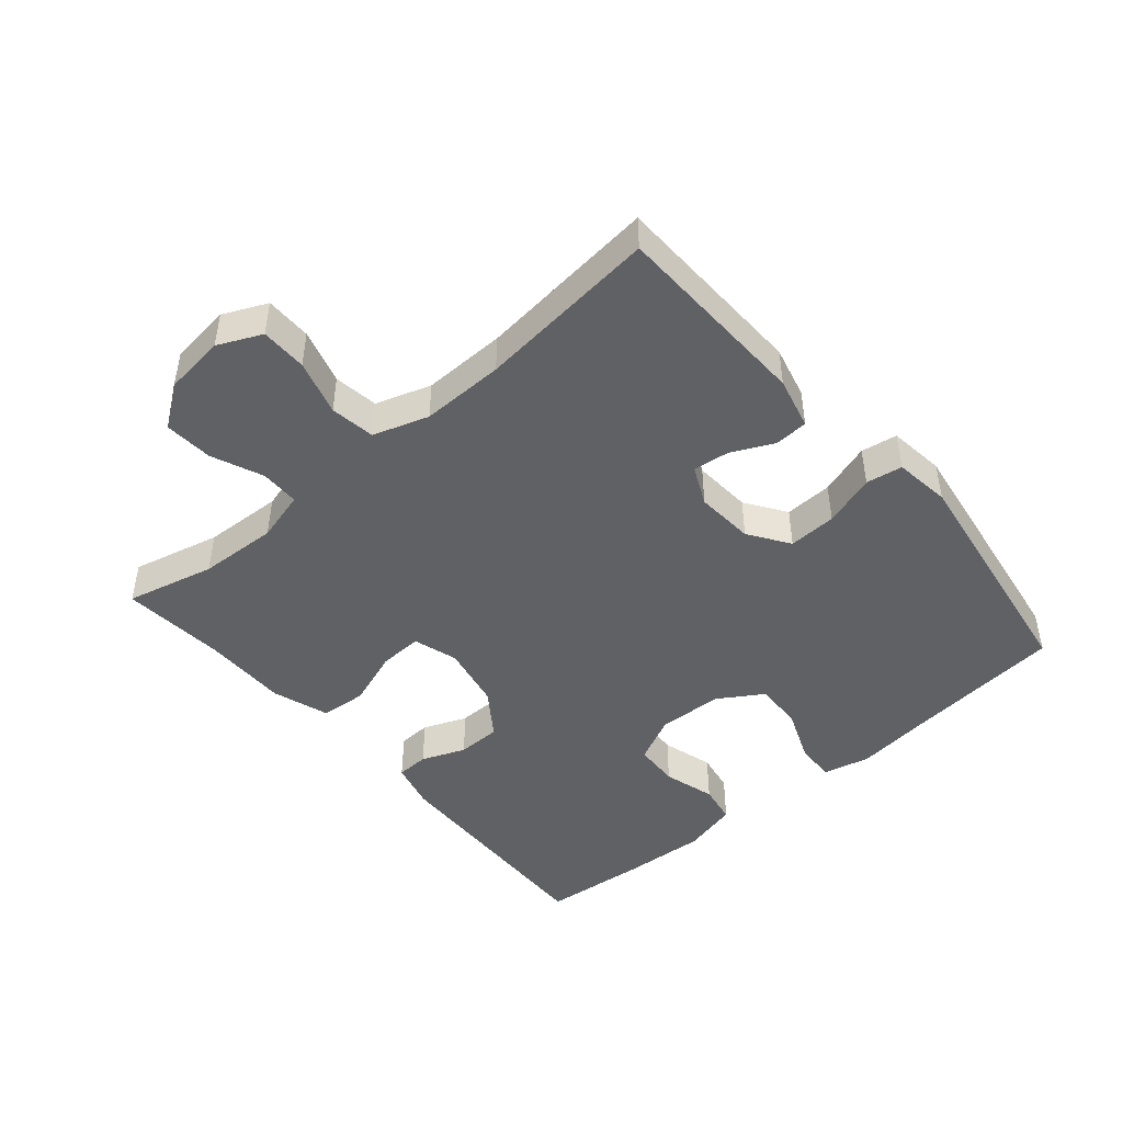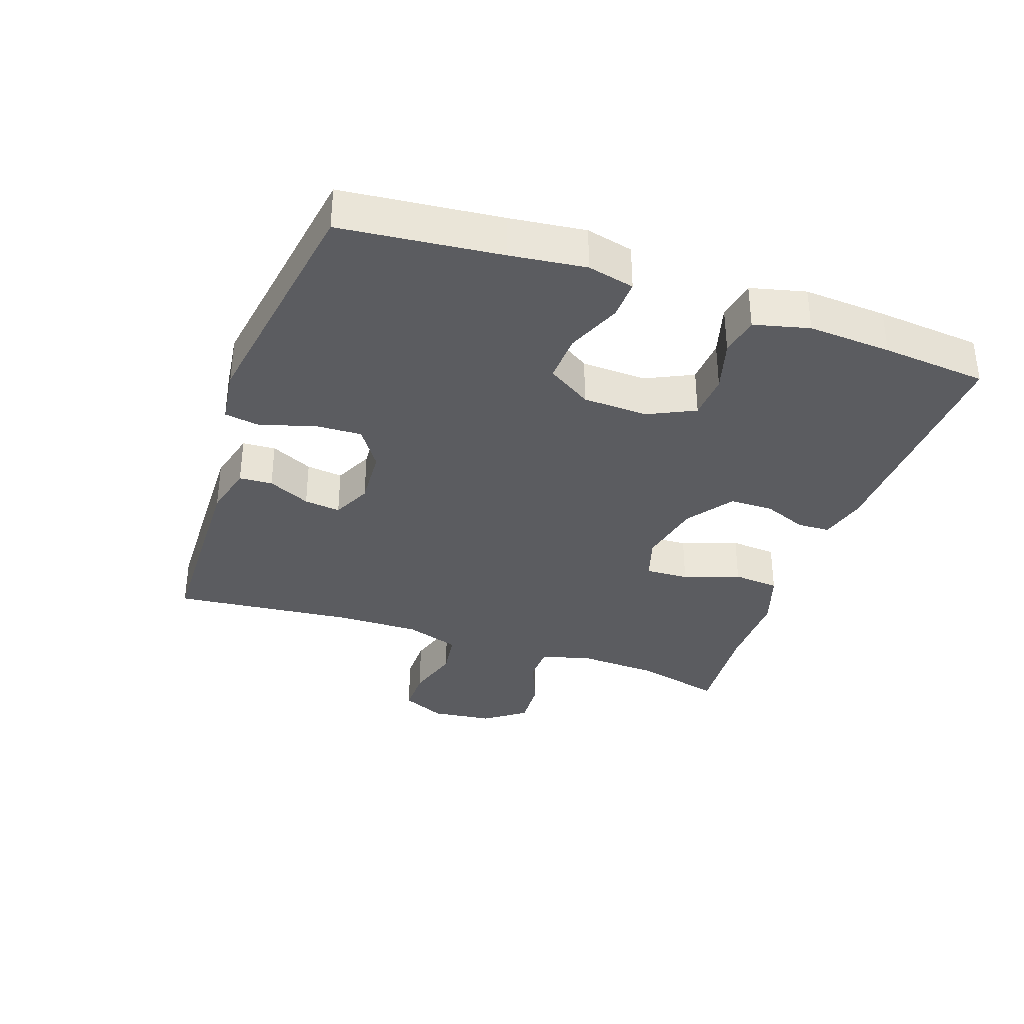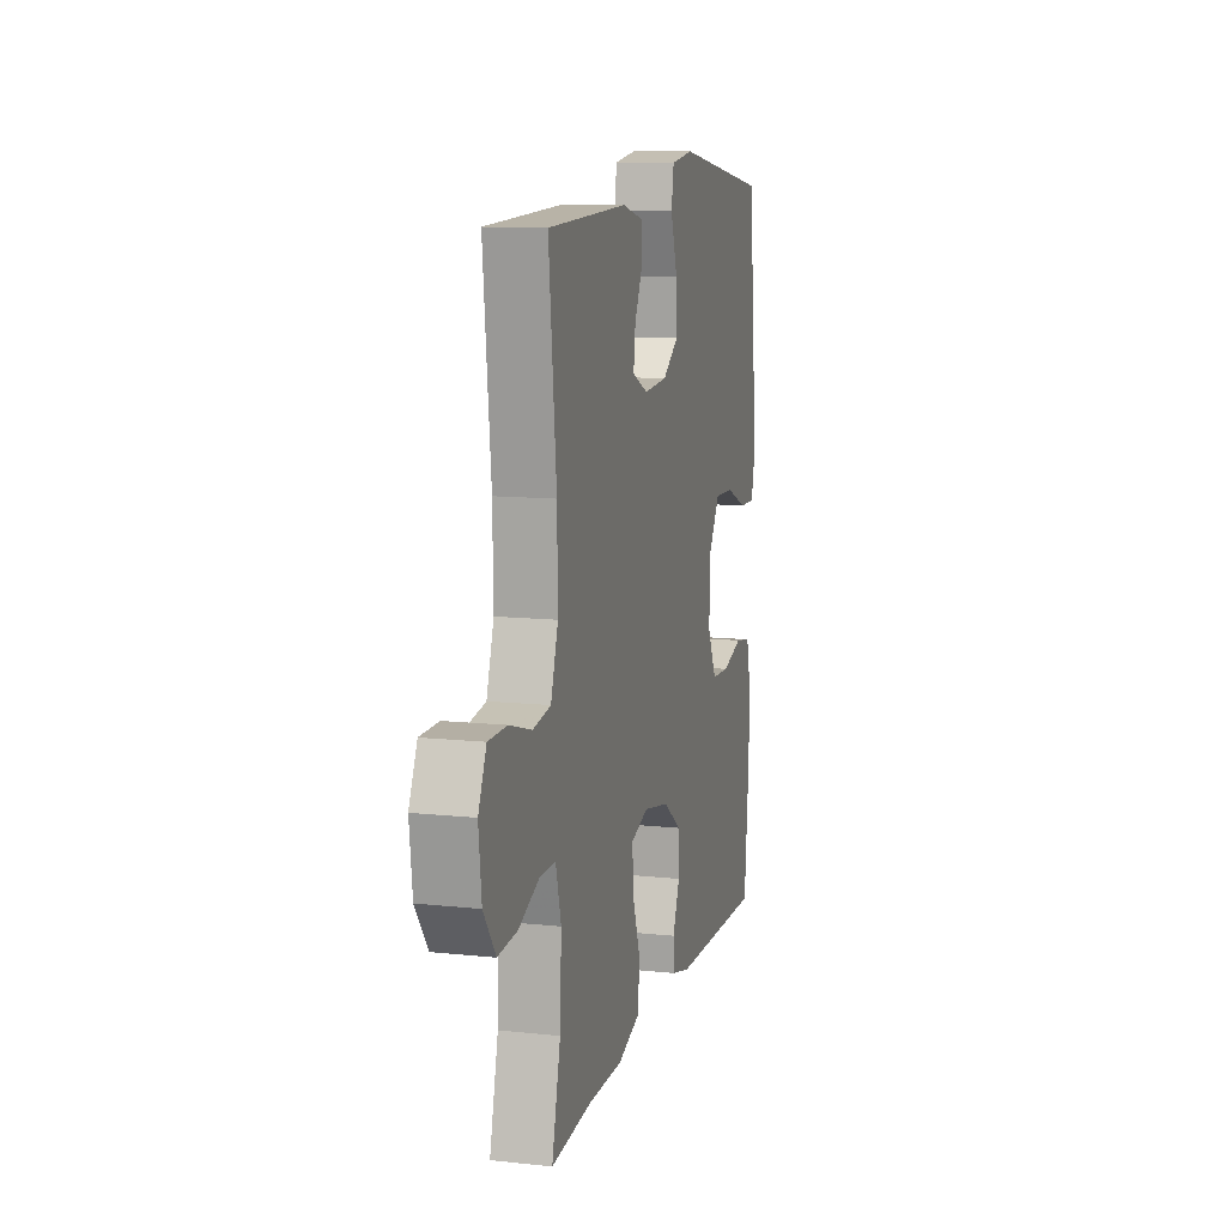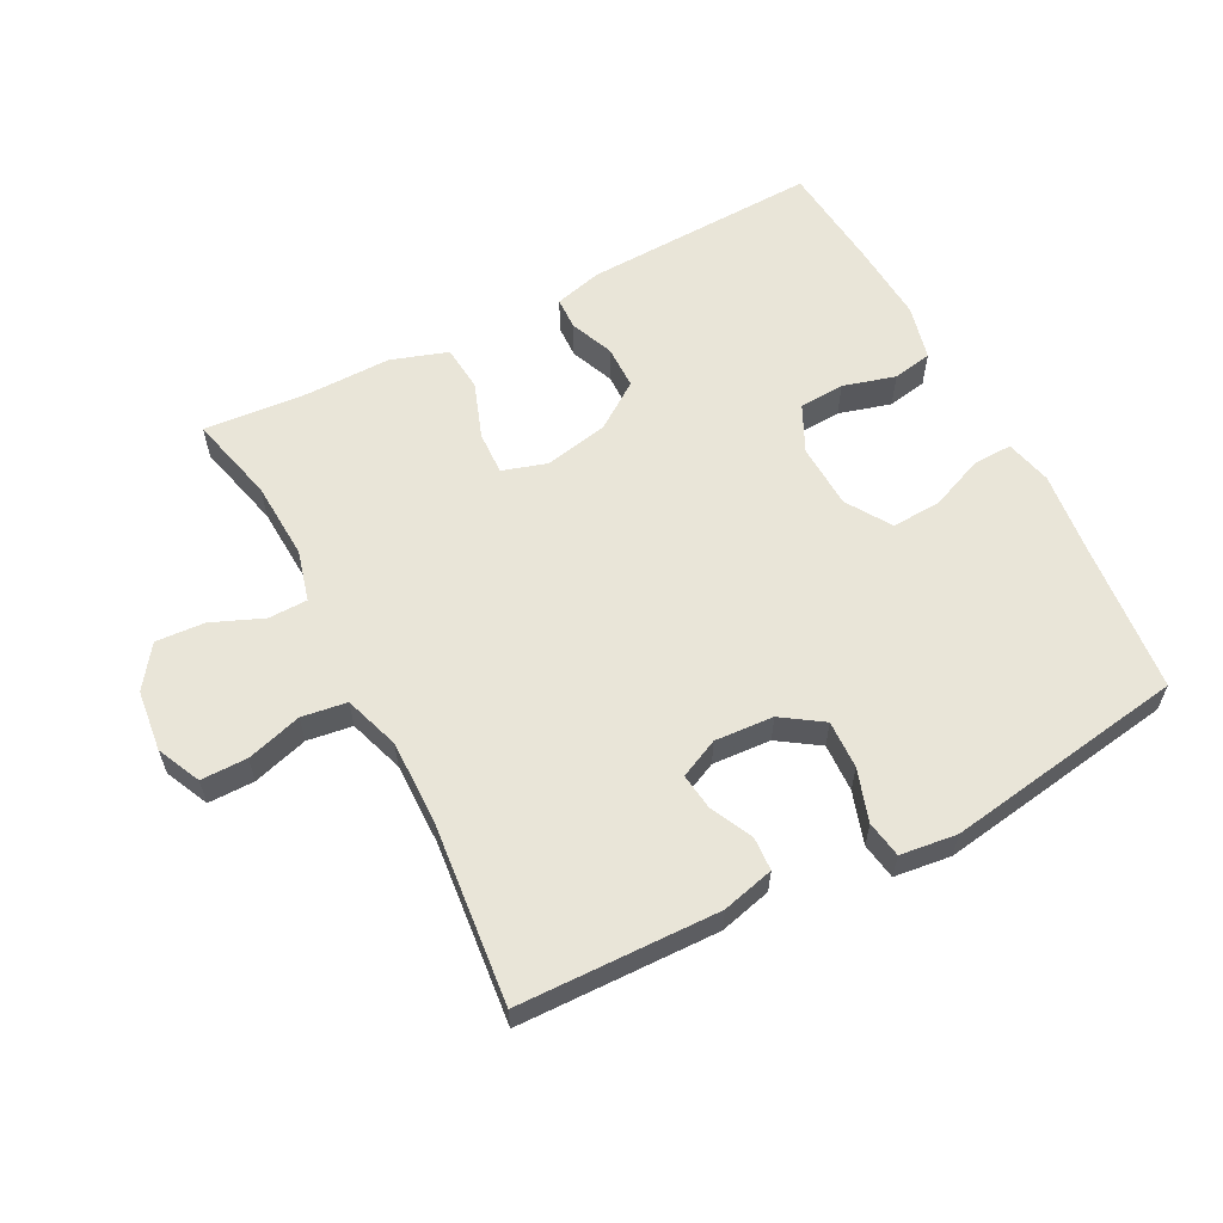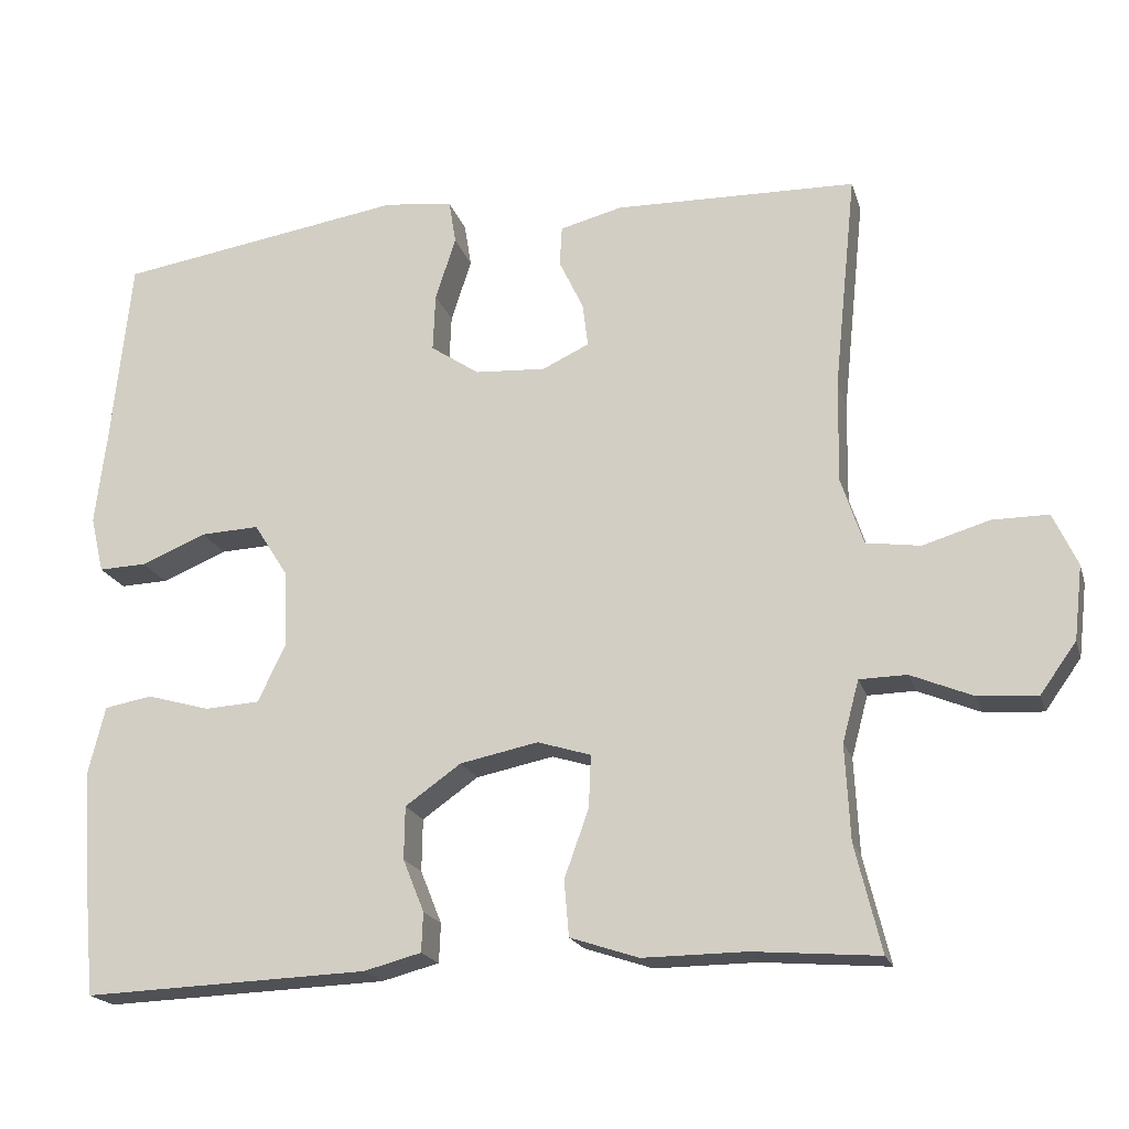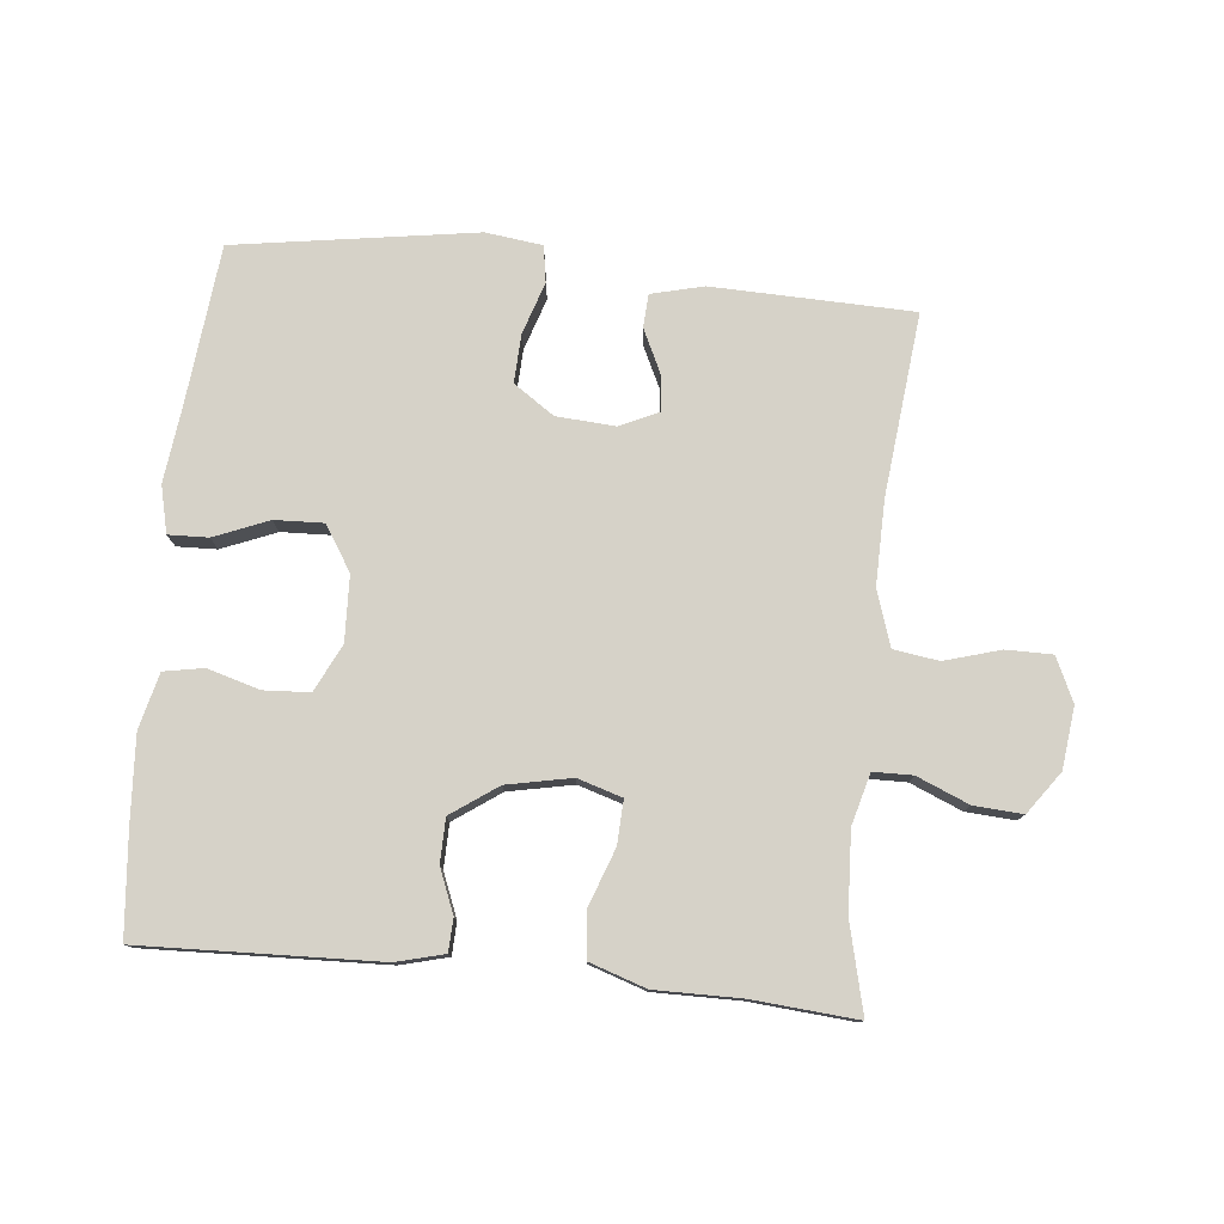
<metadata>
{"format":"obj","ext":"obj","renderer":"f3d","projection":"perspective","resolution":1024,"background":"white","views":[{"elev":-46.2,"azim":-49.4,"up":"+Y"},{"elev":-34.7,"azim":70.8,"up":"+Y"},{"elev":11.3,"azim":-75.4,"up":"+Z"},{"elev":59.7,"azim":-27.6,"up":"+Y"},{"elev":-19.6,"azim":-164.8,"up":"+Z"},{"elev":78.0,"azim":-174.2,"up":"+Y"}]}
</metadata>
<code>
v -0.5 0.07 0.5
v -0.193 0.07 0.508
v -0.113 0.07 0.488
v -0.11 0.07 0.437
v -0.141 0.07 0.372
v -0.148 0.07 0.316
v -0.088 0.07 0.288
v 0.002 0.07 0.294
v 0.064 0.07 0.336
v 0.061 0.07 0.41
v 0.035 0.07 0.49
v 0.044 0.07 0.546
v 0.131 0.07 0.557
v 0.5 0.07 0.5
v 0.525 0.07 0.256
v 0.539 0.07 0.14
v 0.522 0.07 0.068
v 0.461 0.07 0.07
v 0.378 0.07 0.104
v 0.303 0.07 0.107
v 0.26 0.07 0.039
v 0.256 0.07 -0.061
v 0.291 0.07 -0.133
v 0.361 0.07 -0.137
v 0.441 0.07 -0.114
v 0.502 0.07 -0.125
v 0.523 0.07 -0.21
v 0.515 0.07 -0.338
v 0.5 0.07 -0.5
v 0.137 0.07 -0.487
v 0.064 0.07 -0.468
v 0.062 0.07 -0.418
v 0.089 0.07 -0.351
v 0.088 0.07 -0.284
v 0.017 0.07 -0.234
v -0.082 0.07 -0.214
v -0.15 0.07 -0.235
v -0.147 0.07 -0.302
v -0.116 0.07 -0.388
v -0.122 0.07 -0.459
v -0.209 0.07 -0.488
v -0.34 0.07 -0.487
v -0.5 0.07 -0.5
v -0.467 0.07 -0.364
v -0.461 0.07 -0.243
v -0.482 0.07 -0.165
v -0.542 0.07 -0.164
v -0.621 0.07 -0.197
v -0.696 0.07 -0.202
v -0.742 0.07 -0.138
v -0.753 0.07 -0.044
v -0.722 0.07 0.023
v -0.651 0.07 0.023
v -0.566 0.07 -0.002
v -0.497 0.07 0.008
v -0.469 0.07 0.093
v -0.471 0.07 0.221
v -0.5 0 0.5
v -0.193 0 0.508
v -0.113 0 0.488
v -0.11 0 0.437
v -0.141 0 0.372
v -0.148 0 0.316
v -0.088 0 0.288
v 0.002 0 0.294
v 0.064 0 0.336
v 0.061 0 0.41
v 0.035 0 0.49
v 0.044 0 0.546
v 0.131 0 0.557
v 0.5 0 0.5
v 0.525 0 0.256
v 0.539 0 0.14
v 0.522 0 0.068
v 0.461 0 0.07
v 0.378 0 0.104
v 0.303 0 0.107
v 0.26 0 0.039
v 0.256 0 -0.061
v 0.291 0 -0.133
v 0.361 0 -0.137
v 0.441 0 -0.114
v 0.502 0 -0.125
v 0.523 0 -0.21
v 0.515 0 -0.338
v 0.5 0 -0.5
v 0.137 0 -0.487
v 0.064 0 -0.468
v 0.062 0 -0.418
v 0.089 0 -0.351
v 0.088 0 -0.284
v 0.017 0 -0.234
v -0.082 0 -0.214
v -0.15 0 -0.235
v -0.147 0 -0.302
v -0.116 0 -0.388
v -0.122 0 -0.459
v -0.209 0 -0.488
v -0.34 0 -0.487
v -0.5 0 -0.5
v -0.467 0 -0.364
v -0.461 0 -0.243
v -0.482 0 -0.165
v -0.542 0 -0.164
v -0.621 0 -0.197
v -0.696 0 -0.202
v -0.742 0 -0.138
v -0.753 0 -0.044
v -0.722 0 0.023
v -0.651 0 0.023
v -0.566 0 -0.002
v -0.497 0 0.008
v -0.469 0 0.093
v -0.471 0 0.221
f 51 52 53 54
f 51 54 55
f 50 51 55
f 47 48 49 50
f 46 47 50 55
f 45 46 55 56
f 42 43 44
f 42 44 45
f 38 39 40 41
f 37 38 41 42
f 30 31 32 33
f 30 33 34
f 29 30 34
f 28 29 34 35
f 24 25 26 27
f 23 24 27 28
f 16 17 18 19
f 15 16 19 20
f 14 15 20
f 13 14 20 21
f 10 11 12 13
f 9 10 13 21
f 2 3 4 5
f 57 1 2 5
f 57 5 6
f 56 57 6 7
f 37 42 45 56
f 36 37 56 7
f 35 36 7 8
f 23 28 35
f 22 23 35 8
f 8 9 21 22
f 111 110 109 108
f 112 111 108
f 112 108 107
f 107 106 105 104
f 112 107 104 103
f 113 112 103 102
f 101 100 99
f 102 101 99
f 98 97 96 95
f 99 98 95 94
f 90 89 88 87
f 91 90 87
f 91 87 86
f 92 91 86 85
f 84 83 82 81
f 85 84 81 80
f 76 75 74 73
f 77 76 73 72
f 77 72 71
f 78 77 71 70
f 70 69 68 67
f 78 70 67 66
f 62 61 60 59
f 62 59 58 114
f 63 62 114
f 64 63 114 113
f 113 102 99 94
f 64 113 94 93
f 65 64 93 92
f 92 85 80
f 65 92 80 79
f 79 78 66 65
f 1 58 59 2
f 2 59 60 3
f 3 60 61 4
f 4 61 62 5
f 5 62 63 6
f 6 63 64 7
f 7 64 65 8
f 8 65 66 9
f 9 66 67 10
f 10 67 68 11
f 11 68 69 12
f 12 69 70 13
f 13 70 71 14
f 14 71 72 15
f 15 72 73 16
f 16 73 74 17
f 17 74 75 18
f 18 75 76 19
f 19 76 77 20
f 20 77 78 21
f 21 78 79 22
f 22 79 80 23
f 23 80 81 24
f 24 81 82 25
f 25 82 83 26
f 26 83 84 27
f 27 84 85 28
f 28 85 86 29
f 29 86 87 30
f 30 87 88 31
f 31 88 89 32
f 32 89 90 33
f 33 90 91 34
f 34 91 92 35
f 35 92 93 36
f 36 93 94 37
f 37 94 95 38
f 38 95 96 39
f 39 96 97 40
f 40 97 98 41
f 41 98 99 42
f 42 99 100 43
f 43 100 101 44
f 44 101 102 45
f 45 102 103 46
f 46 103 104 47
f 47 104 105 48
f 48 105 106 49
f 49 106 107 50
f 50 107 108 51
f 51 108 109 52
f 52 109 110 53
f 53 110 111 54
f 54 111 112 55
f 55 112 113 56
f 56 113 114 57
f 57 114 58 1

</code>
